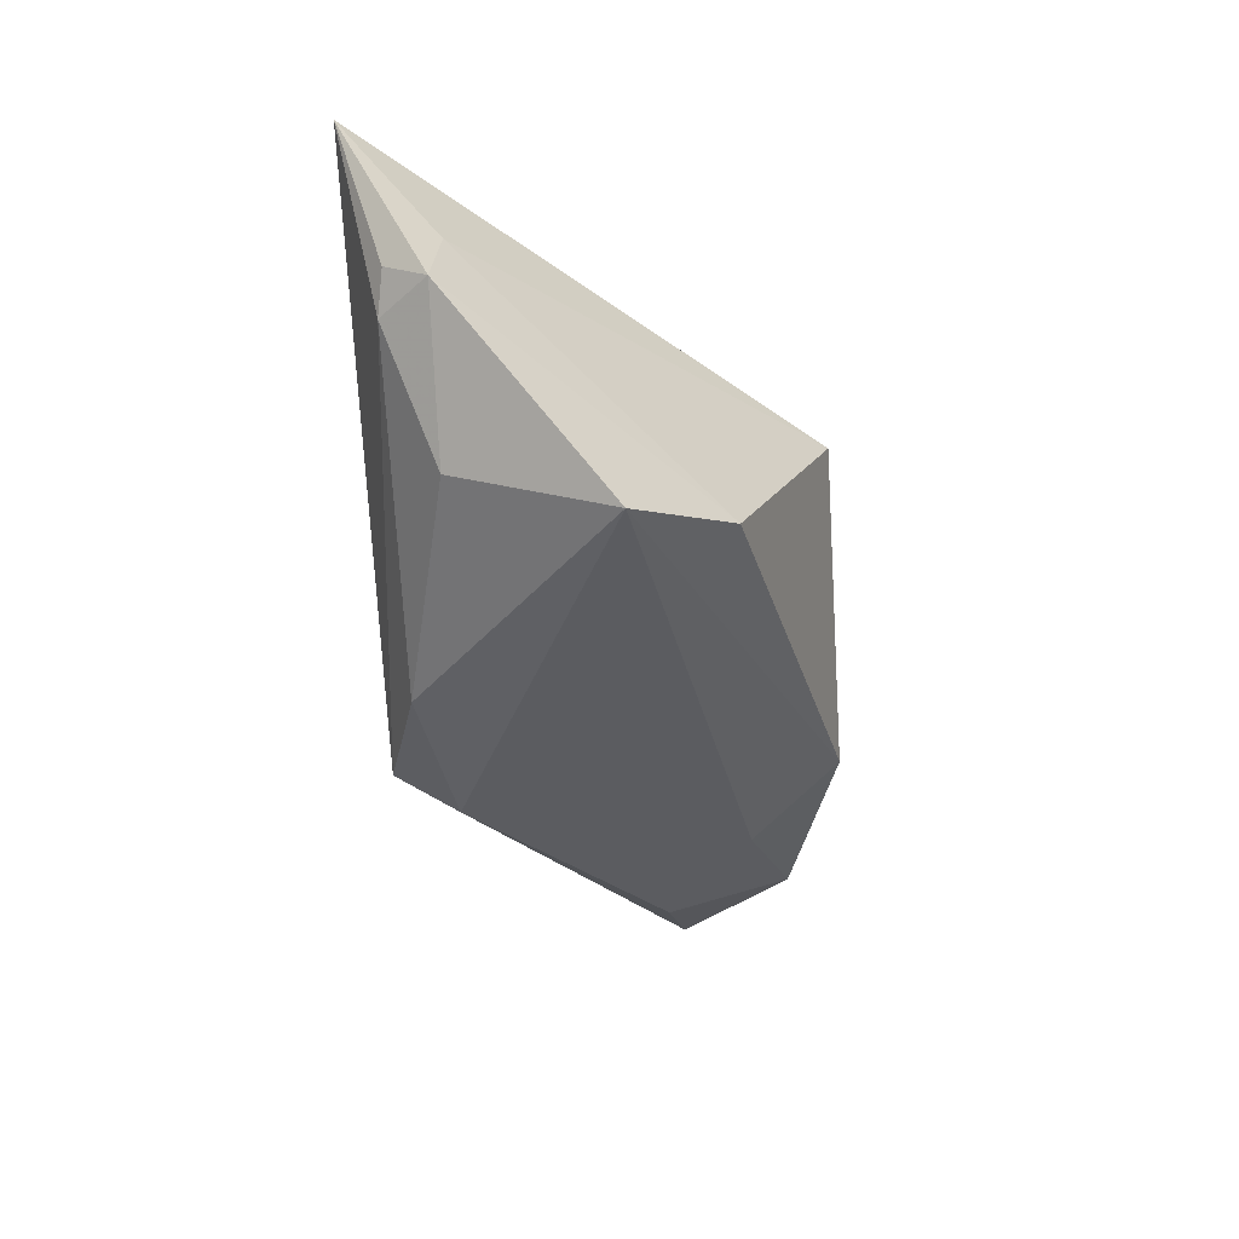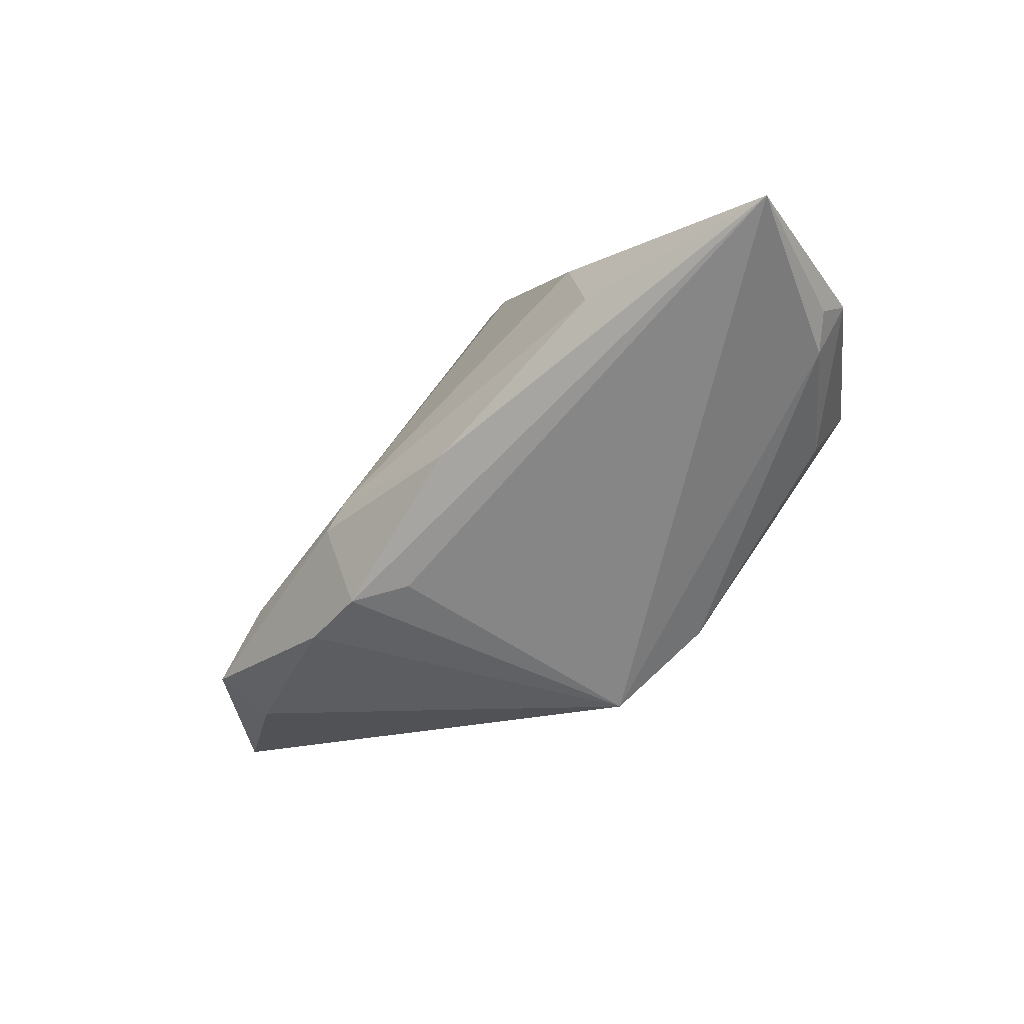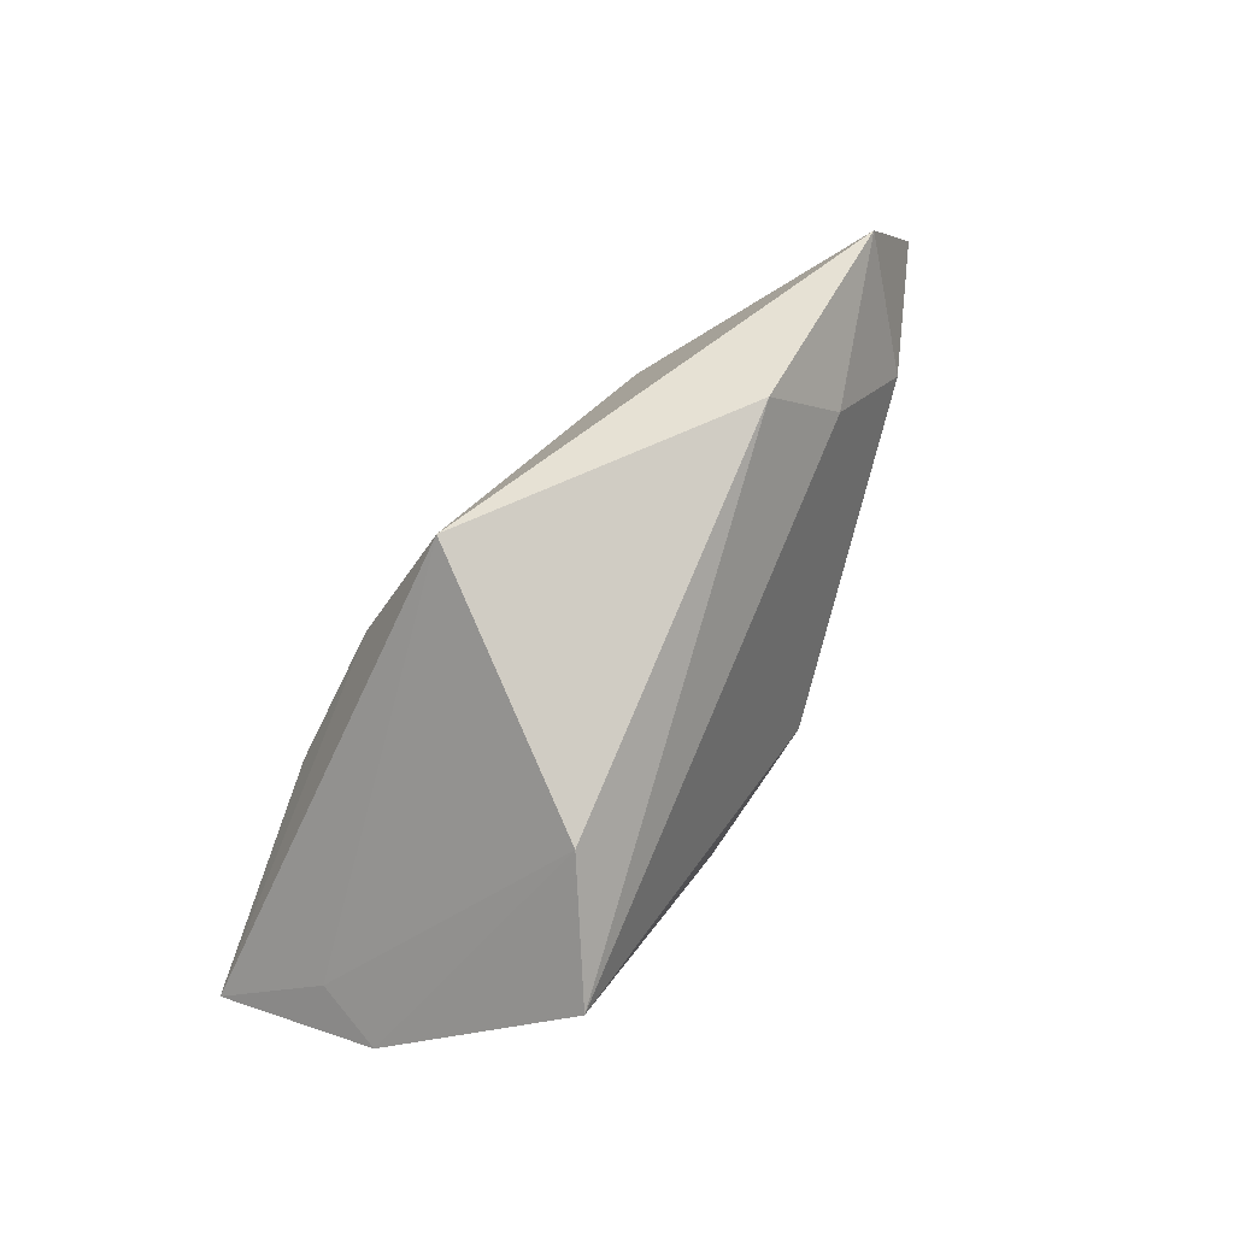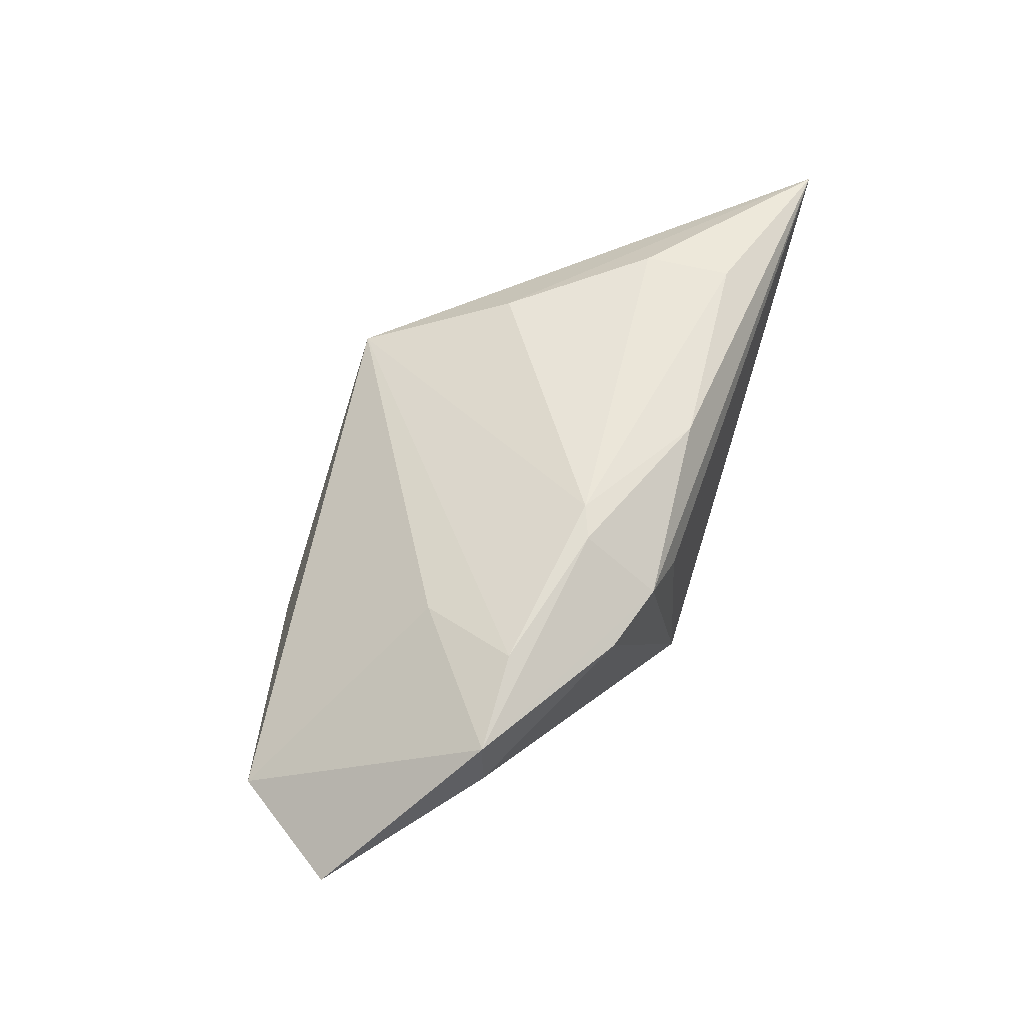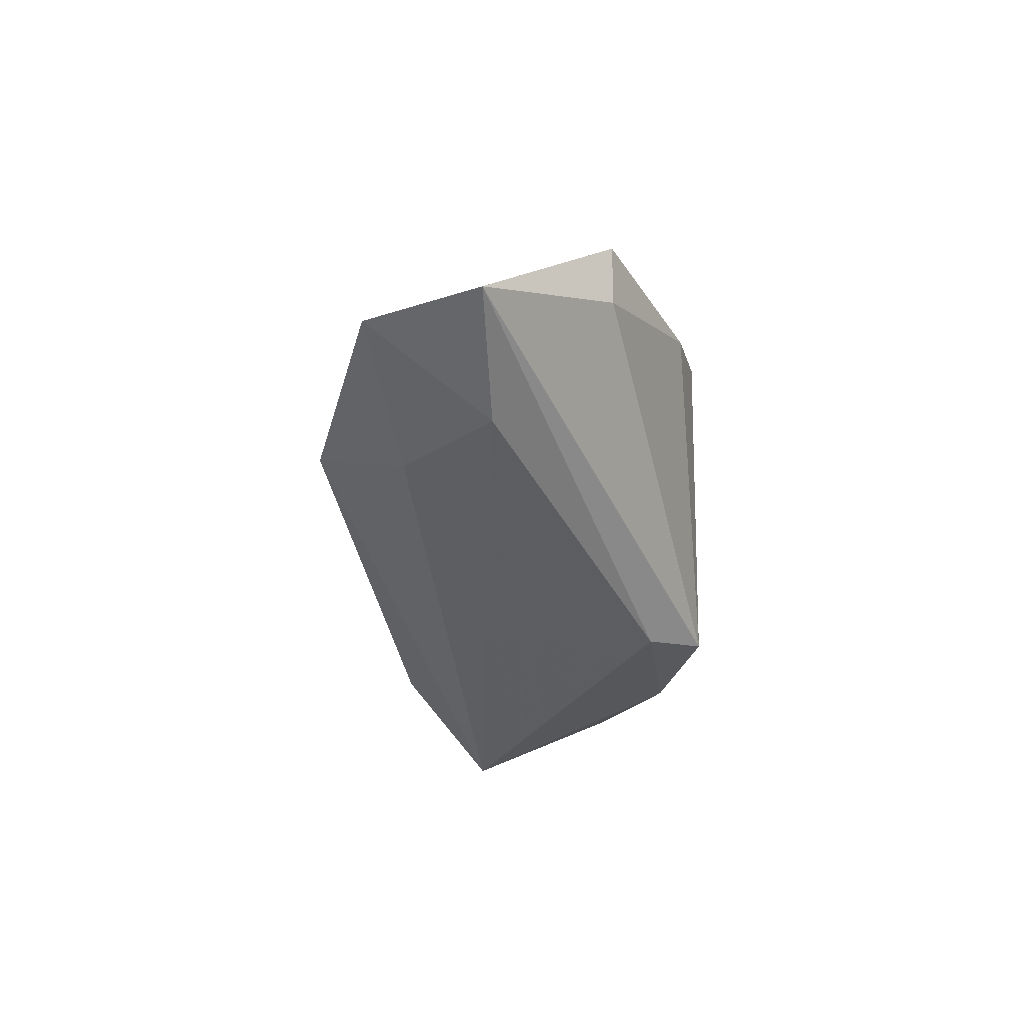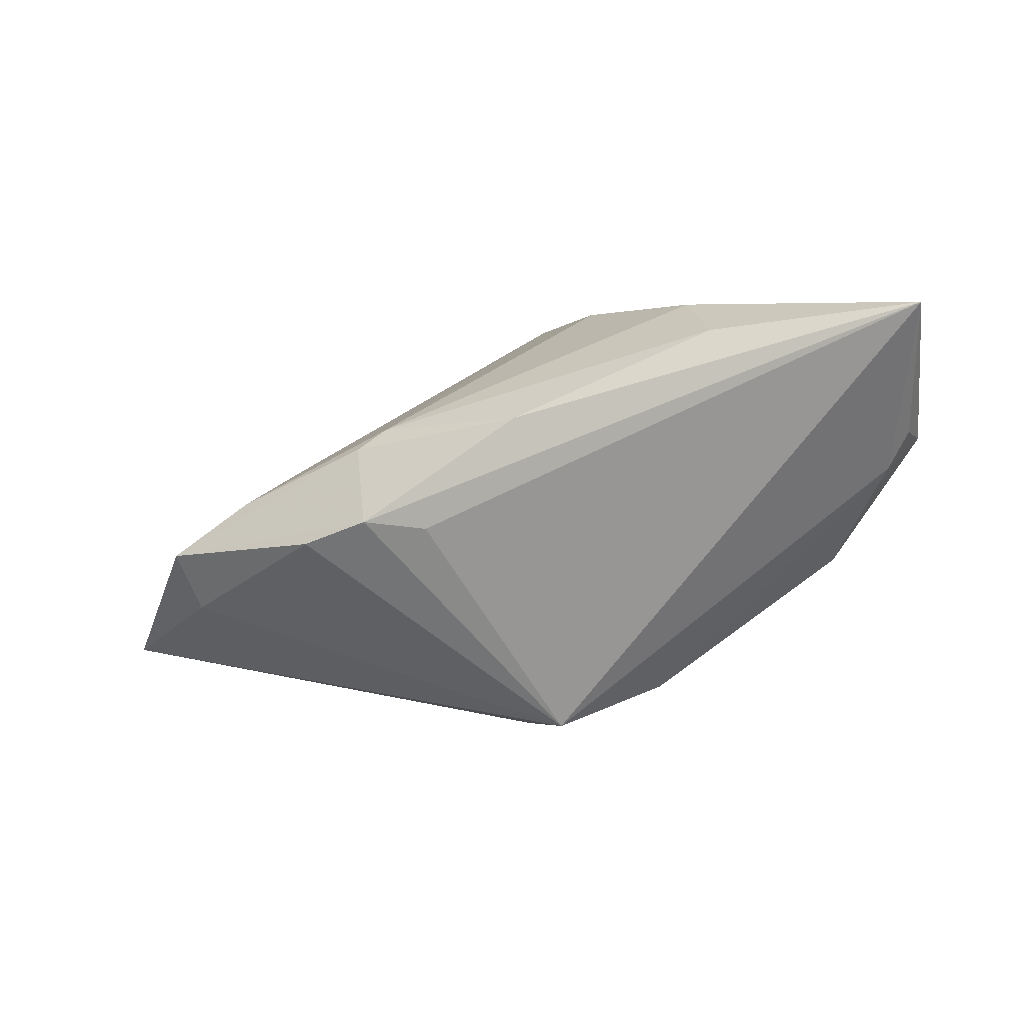
<metadata>
{"format":"obj","ext":"obj","renderer":"f3d","projection":"perspective","resolution":1024,"background":"white","views":[{"elev":-41.9,"azim":94.2,"up":"+Z"},{"elev":-62.1,"azim":44.3,"up":"+Y"},{"elev":69.0,"azim":123.1,"up":"+Y"},{"elev":55.7,"azim":-70.2,"up":"+Z"},{"elev":-29.4,"azim":-91.2,"up":"+Z"},{"elev":-68.0,"azim":19.8,"up":"+Y"}]}
</metadata>
<code>
v -0.0131 -0.009523 0.02057
v -0.004224 -0.02132 -0.02147
v -0.05288 0.0222 -0.003271
v 0.02831 -0.004764 0.02189
v -0.04605 0.006952 -0.01246
v -0.03019 0.005375 0.01397
v -0.04609 -0.007709 0.0129
v 0.007064 0.02887 0.01492
v 0.004002 -0.01831 0.01943
v -0.02549 0.02883 -0.005739
v 0.01548 0.01106 0.0202
v 0.05068 -0.01094 -0.003129
v -0.01713 -0.01126 0.01981
v -0.009223 -0.01435 -0.02319
v 0.05464 -0.02132 0.01774
v 0.04801 -0.01029 0.005772
v 0.03578 -0.01099 -0.01565
v 0.03732 0.007376 -0.02319
v -0.02661 -0.01812 0.0124
v -0.06172 0.008288 -0.004573
v -0.03465 -0.007037 0.01634
v -0.04594 -0.007648 0.004794
v 0.04939 -0.01589 0.0001889
v -0.03323 0.01776 -0.01111
v -0.01807 -0.02054 0.01358
v 0.02514 0.01824 -0.01417
v 0.0092 -0.01727 -0.02241
v 0.04561 -0.01663 -0.003313
v 0.02996 -0.01561 0.02111
v -0.01097 -0.02132 0.0104
f 10 8 26
f 15 2 28
f 17 12 28
f 26 12 18
f 18 12 17
f 18 10 26
f 26 8 16
f 16 12 26
f 16 8 15
f 15 12 16
f 13 7 25
f 17 28 27
f 27 28 2
f 27 18 17
f 23 12 15
f 15 28 23
f 23 28 12
f 15 4 29
f 15 8 11
f 11 4 15
f 20 2 22
f 22 7 20
f 21 7 13
f 6 7 21
f 8 6 21
f 30 2 15
f 15 25 30
f 30 25 2
f 14 5 18
f 14 27 2
f 18 27 14
f 14 2 20
f 20 5 14
f 3 5 20
f 8 10 3
f 3 6 8
f 20 7 3
f 3 7 6
f 10 18 24
f 18 5 24
f 24 3 10
f 5 3 24
f 13 25 9
f 9 25 15
f 15 29 9
f 4 11 1
f 1 29 4
f 1 21 13
f 13 9 1
f 1 9 29
f 1 11 8
f 8 21 1
f 19 25 7
f 7 22 19
f 2 25 19
f 19 22 2

</code>
